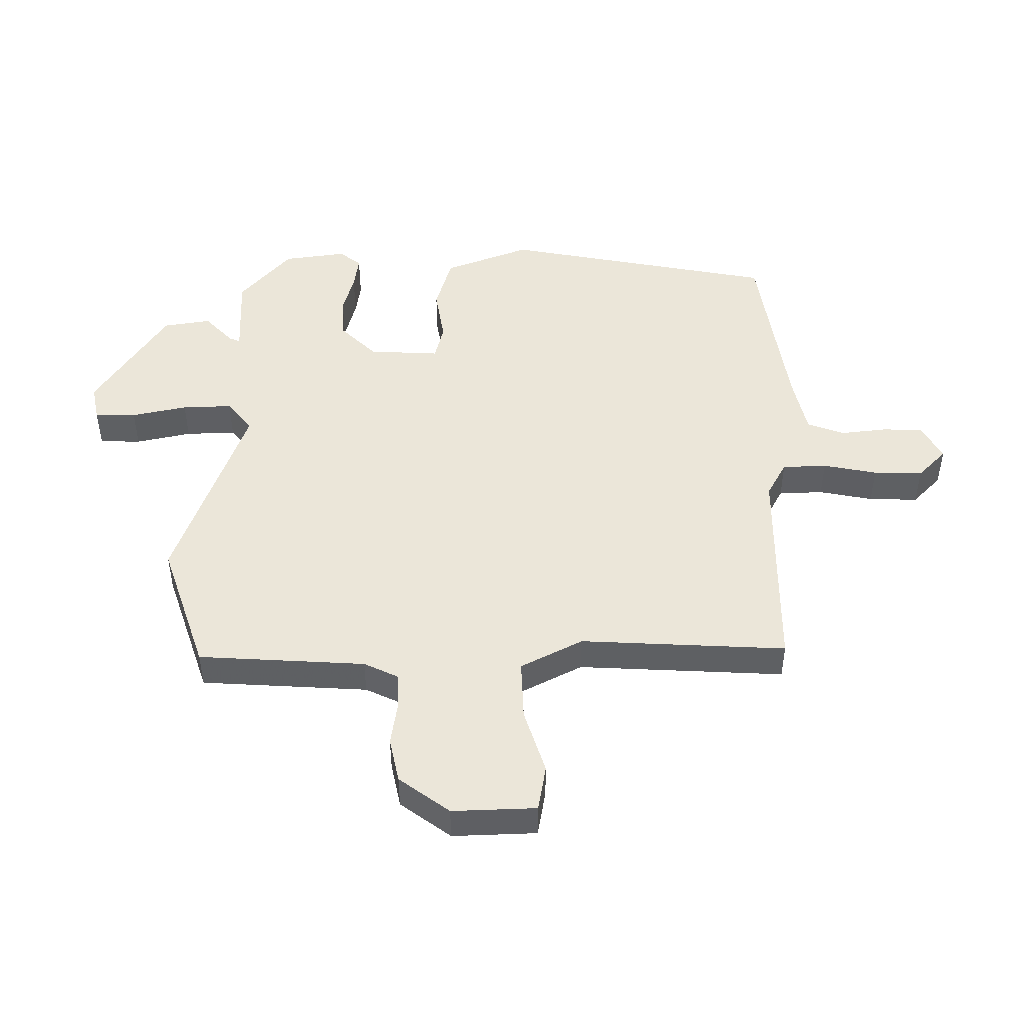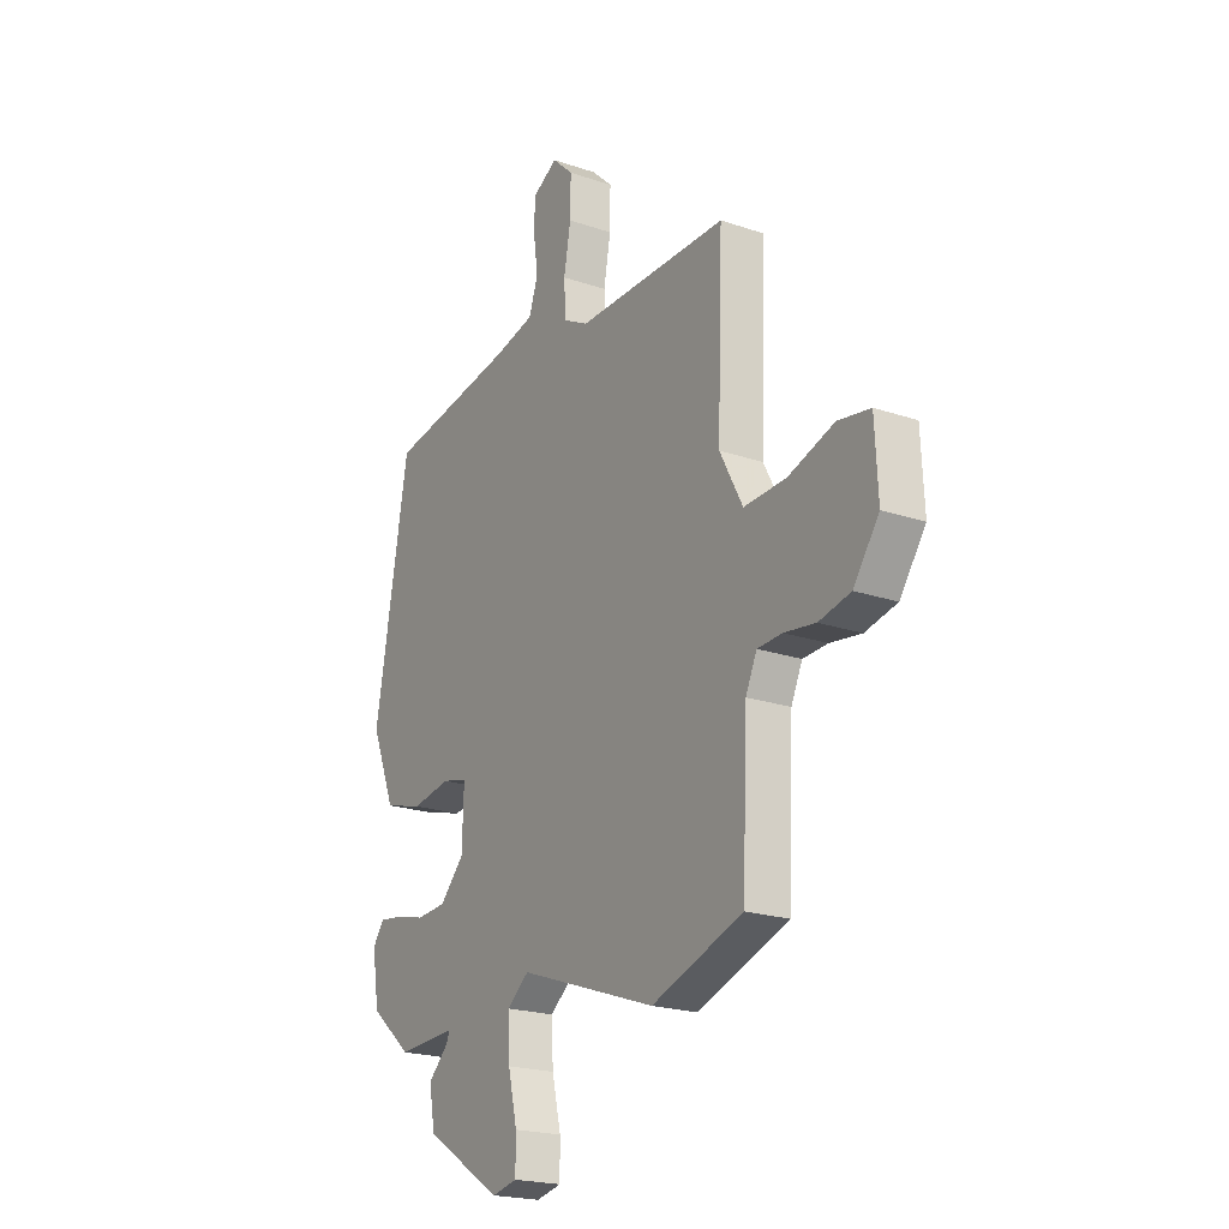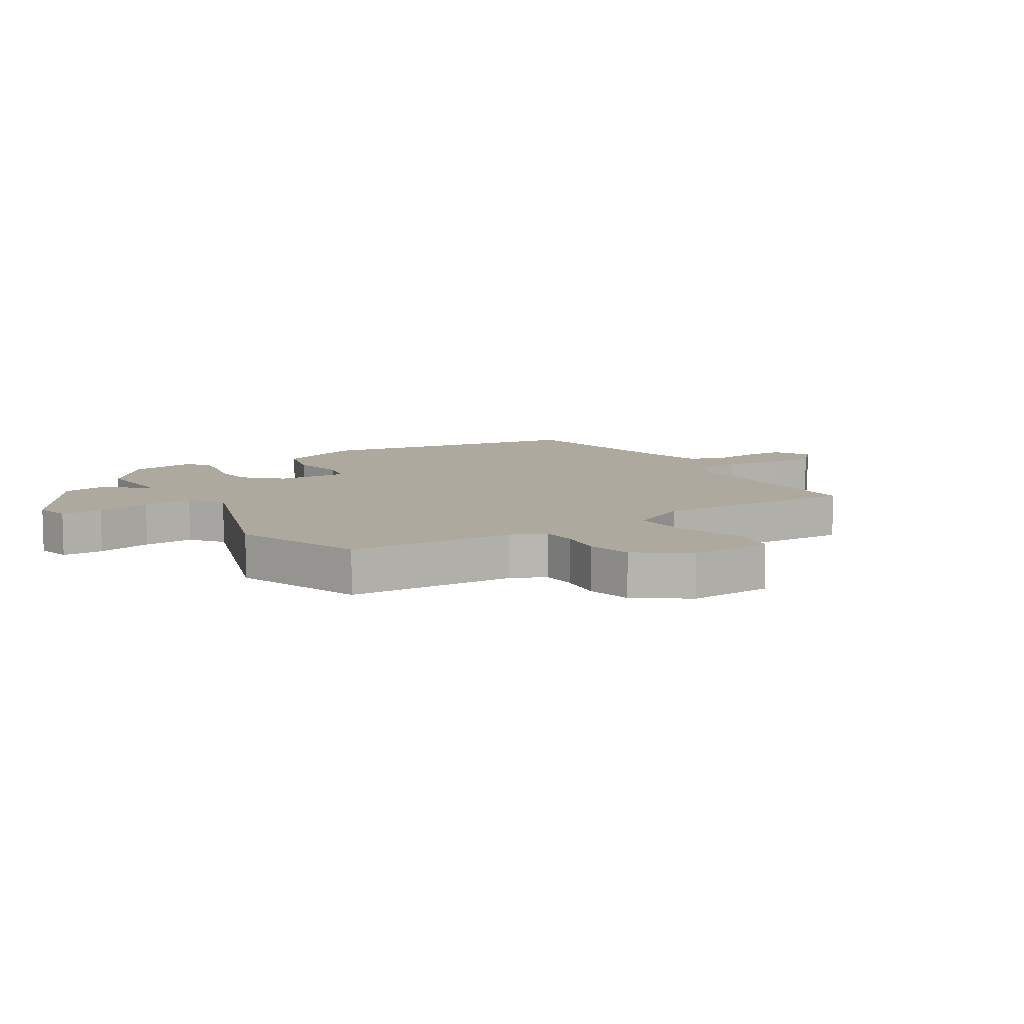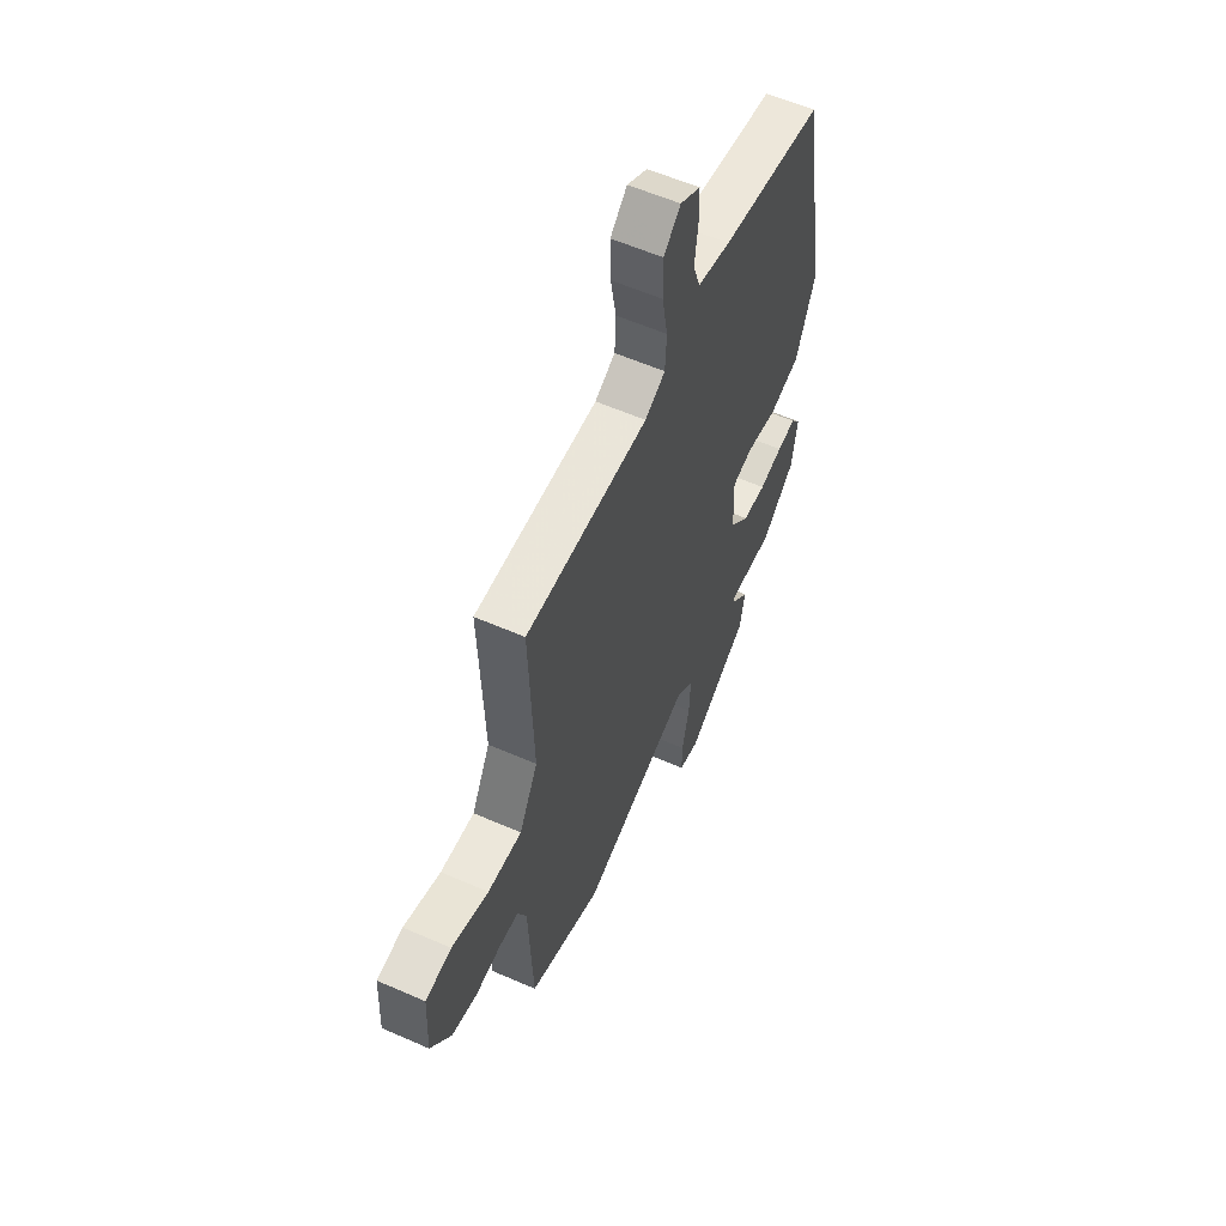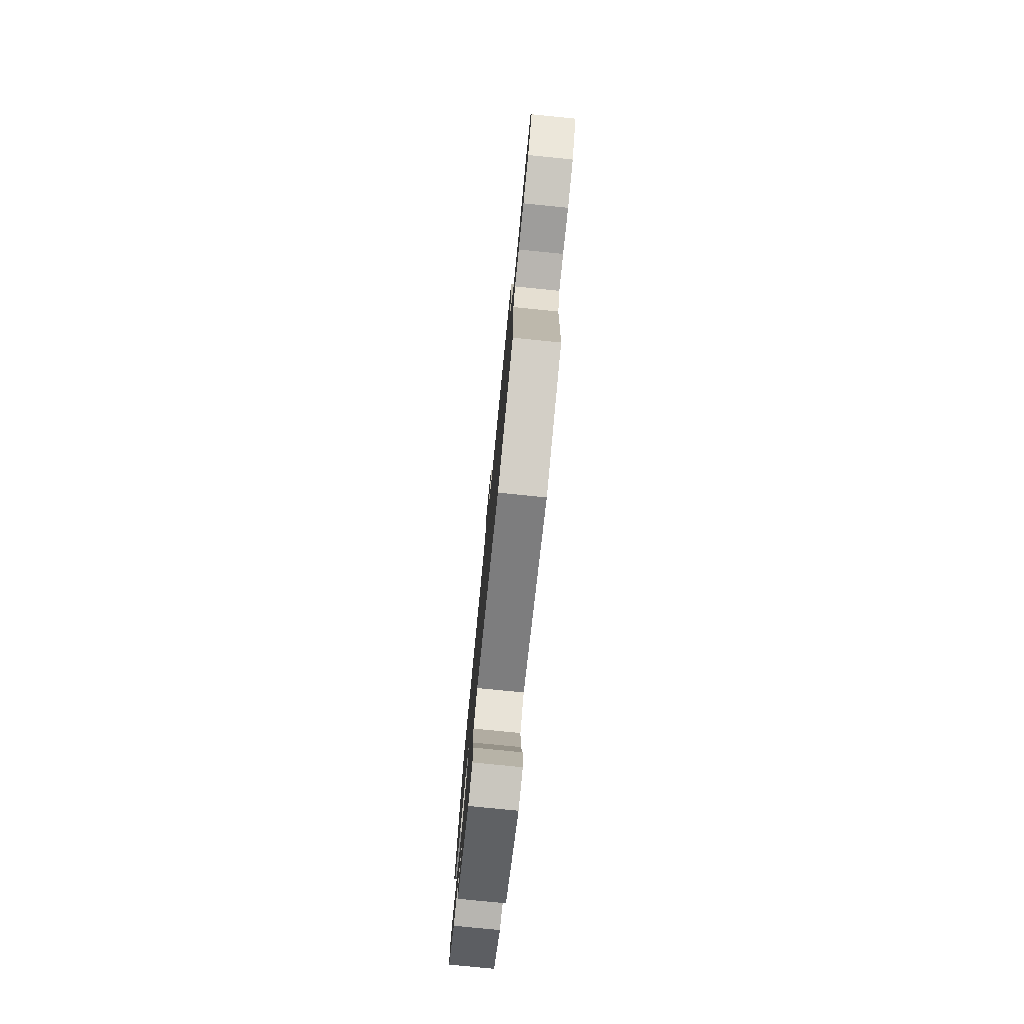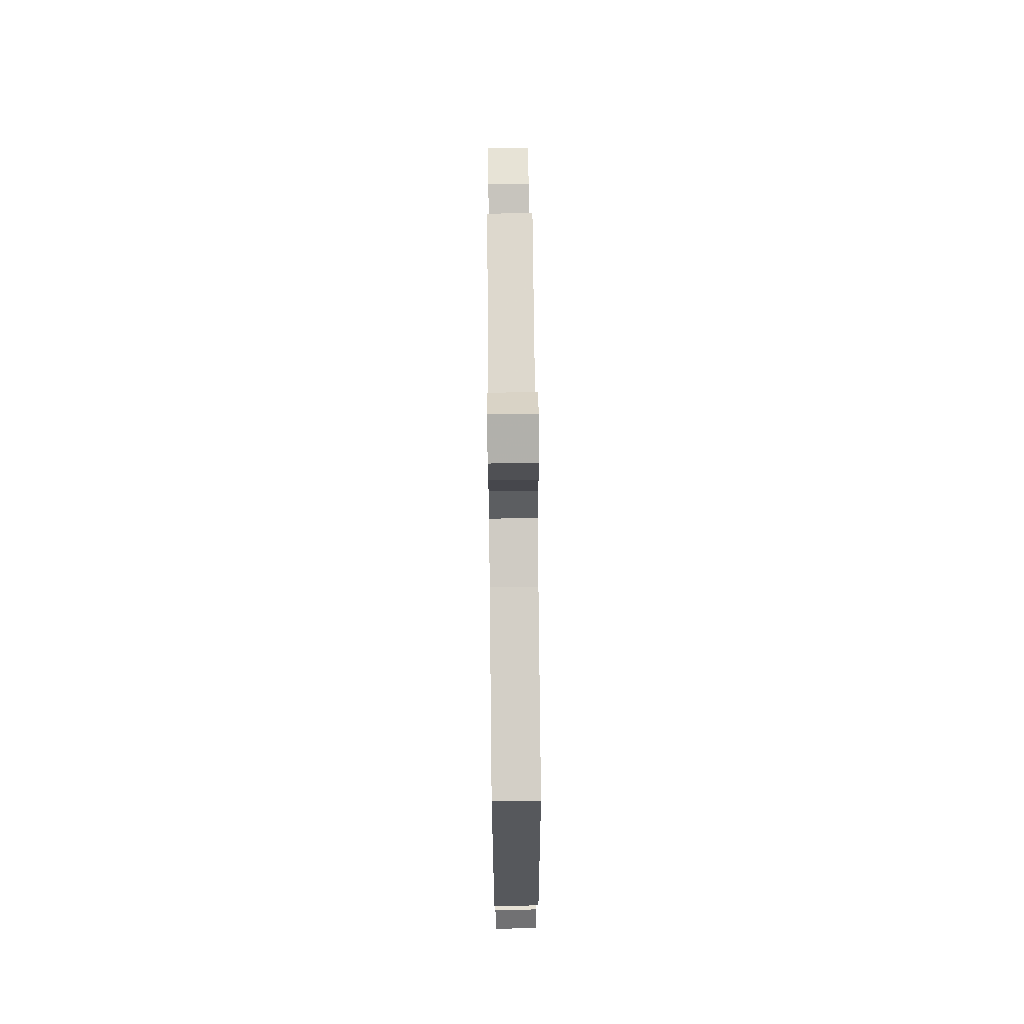
<metadata>
{"format":"obj","ext":"obj","renderer":"f3d","projection":"perspective","resolution":1024,"background":"white","views":[{"elev":48.0,"azim":-89.4,"up":"+Y"},{"elev":-21.0,"azim":-121.6,"up":"+Z"},{"elev":9.1,"azim":-122.2,"up":"+Y"},{"elev":58.3,"azim":-65.6,"up":"+Z"},{"elev":-78.3,"azim":-95.7,"up":"+Z"},{"elev":71.6,"azim":89.4,"up":"+Z"}]}
</metadata>
<code>
v -0.495 0.07 0.483
v -0.139 0.07 0.48
v -0.08 0.07 0.511
v -0.076 0.07 0.584
v -0.092 0.07 0.673
v -0.093 0.07 0.754
v -0.044 0.07 0.8
v 0.015 0.07 0.766
v 0.016 0.07 0.7
v 0.006 0.07 0.624
v 0.027 0.07 0.563
v 0.123 0.07 0.54
v 0.424 0.07 0.489
v 0.502 0.07 0.038
v 0.446 0.07 -0.102
v 0.356 0.07 -0.127
v 0.265 0.07 -0.111
v 0.206 0.07 -0.125
v 0.21 0.07 -0.241
v 0.267 0.07 -0.301
v 0.336 0.07 -0.306
v 0.404 0.07 -0.289
v 0.459 0.07 -0.282
v 0.486 0.07 -0.318
v 0.47 0.07 -0.421
v 0.373 0.07 -0.503
v 0.236 0.07 -0.496
v 0.243 0.07 -0.514
v 0.291 0.07 -0.561
v 0.277 0.07 -0.639
v 0.097 0.07 -0.752
v 0.038 0.07 -0.739
v 0.038 0.07 -0.671
v 0.059 0.07 -0.58
v 0.063 0.07 -0.498
v 0.012 0.07 -0.457
v -0.31 0.07 -0.568
v -0.523 0.07 -0.492
v -0.535 0.07 -0.217
v -0.561 0.07 -0.16
v -0.619 0.07 -0.157
v -0.692 0.07 -0.167
v -0.766 0.07 -0.15
v -0.826 0.07 -0.066
v -0.819 0.07 0.072
v -0.743 0.07 0.084
v -0.636 0.07 0.048
v -0.537 0.07 0.043
v -0.483 0.07 0.144
v -0.495 0 0.483
v -0.139 0 0.48
v -0.08 0 0.511
v -0.076 0 0.584
v -0.092 0 0.673
v -0.093 0 0.754
v -0.044 0 0.8
v 0.015 0 0.766
v 0.016 0 0.7
v 0.006 0 0.624
v 0.027 0 0.563
v 0.123 0 0.54
v 0.424 0 0.489
v 0.502 0 0.038
v 0.446 0 -0.102
v 0.356 0 -0.127
v 0.265 0 -0.111
v 0.206 0 -0.125
v 0.21 0 -0.241
v 0.267 0 -0.301
v 0.336 0 -0.306
v 0.404 0 -0.289
v 0.459 0 -0.282
v 0.486 0 -0.318
v 0.47 0 -0.421
v 0.373 0 -0.503
v 0.236 0 -0.496
v 0.243 0 -0.514
v 0.291 0 -0.561
v 0.277 0 -0.639
v 0.097 0 -0.752
v 0.038 0 -0.739
v 0.038 0 -0.671
v 0.059 0 -0.58
v 0.063 0 -0.498
v 0.012 0 -0.457
v -0.31 0 -0.568
v -0.523 0 -0.492
v -0.535 0 -0.217
v -0.561 0 -0.16
v -0.619 0 -0.157
v -0.692 0 -0.167
v -0.766 0 -0.15
v -0.826 0 -0.066
v -0.819 0 0.072
v -0.743 0 0.084
v -0.636 0 0.048
v -0.537 0 0.043
v -0.483 0 0.144
f 45 46 47
f 44 45 47
f 43 44 47
f 42 43 47
f 41 42 47
f 40 41 47 48
f 39 40 48 49
f 38 39 49
f 37 38 49
f 36 37 49
f 32 33 34
f 31 32 34
f 30 31 34
f 29 30 34
f 28 29 34
f 27 28 34 35
f 25 26 27
f 24 25 27
f 23 24 27
f 22 23 27
f 21 22 27
f 27 35 36
f 21 27 36
f 20 21 36
f 15 16 17
f 14 15 17
f 13 14 17
f 12 13 17
f 11 12 17 18
f 10 11 18 19
f 8 9 10
f 7 8 10
f 6 7 10
f 5 6 10
f 4 5 10
f 3 4 10 19
f 36 49 1 2
f 19 20 36
f 2 3 19 36
f 96 95 94
f 96 94 93
f 96 93 92
f 96 92 91
f 96 91 90
f 97 96 90 89
f 98 97 89 88
f 98 88 87
f 98 87 86
f 98 86 85
f 83 82 81
f 83 81 80
f 83 80 79
f 83 79 78
f 83 78 77
f 84 83 77 76
f 76 75 74
f 76 74 73
f 76 73 72
f 76 72 71
f 76 71 70
f 85 84 76
f 85 76 70
f 85 70 69
f 66 65 64
f 66 64 63
f 66 63 62
f 66 62 61
f 67 66 61 60
f 68 67 60 59
f 59 58 57
f 59 57 56
f 59 56 55
f 59 55 54
f 59 54 53
f 68 59 53 52
f 51 50 98 85
f 85 69 68
f 85 68 52 51
f 1 50 51 2
f 2 51 52 3
f 3 52 53 4
f 4 53 54 5
f 5 54 55 6
f 6 55 56 7
f 7 56 57 8
f 8 57 58 9
f 9 58 59 10
f 10 59 60 11
f 11 60 61 12
f 12 61 62 13
f 13 62 63 14
f 14 63 64 15
f 15 64 65 16
f 16 65 66 17
f 17 66 67 18
f 18 67 68 19
f 19 68 69 20
f 20 69 70 21
f 21 70 71 22
f 22 71 72 23
f 23 72 73 24
f 24 73 74 25
f 25 74 75 26
f 26 75 76 27
f 27 76 77 28
f 28 77 78 29
f 29 78 79 30
f 30 79 80 31
f 31 80 81 32
f 32 81 82 33
f 33 82 83 34
f 34 83 84 35
f 35 84 85 36
f 36 85 86 37
f 37 86 87 38
f 38 87 88 39
f 39 88 89 40
f 40 89 90 41
f 41 90 91 42
f 42 91 92 43
f 43 92 93 44
f 44 93 94 45
f 45 94 95 46
f 46 95 96 47
f 47 96 97 48
f 48 97 98 49
f 49 98 50 1

</code>
